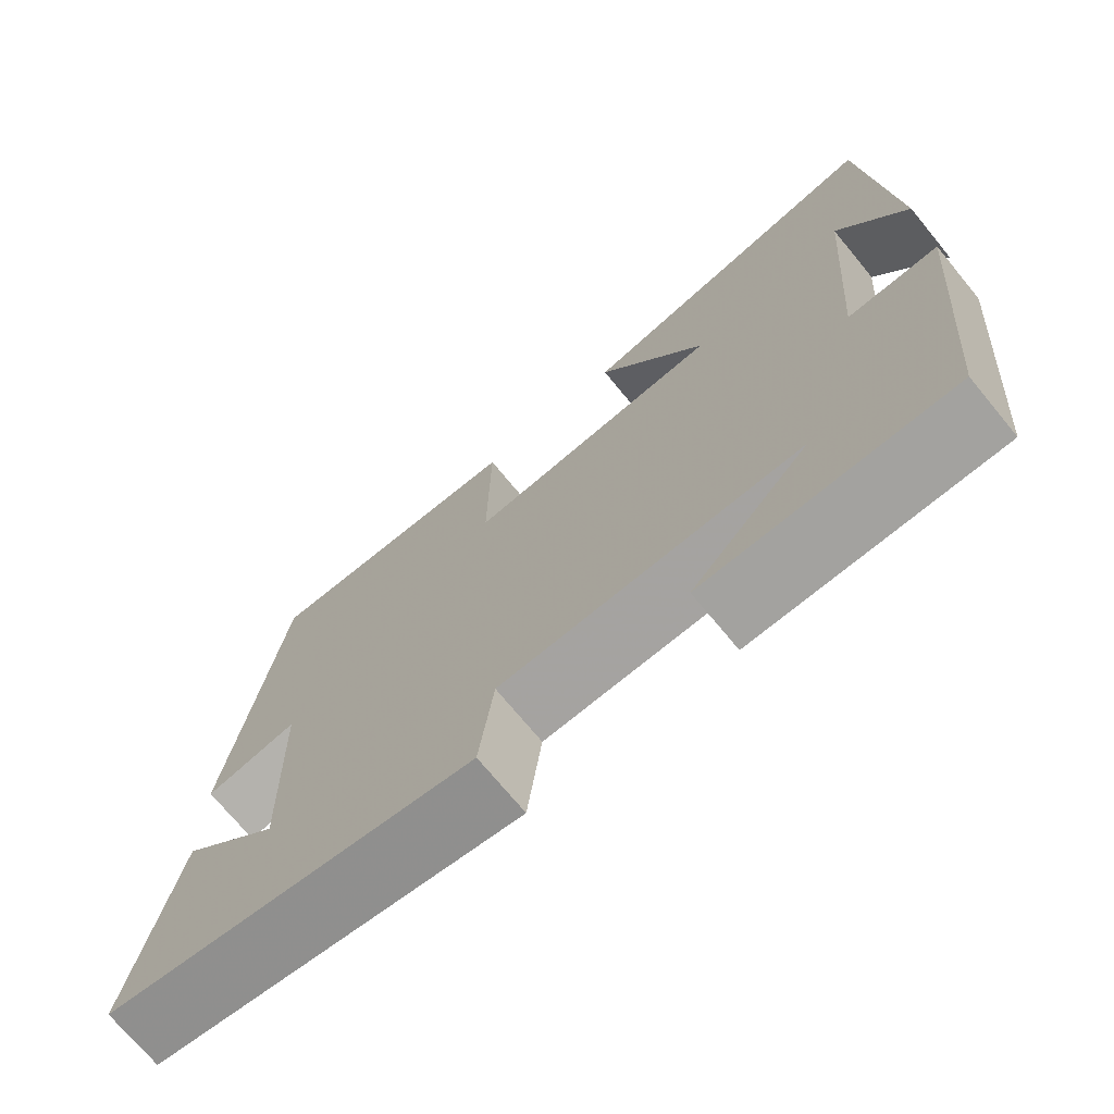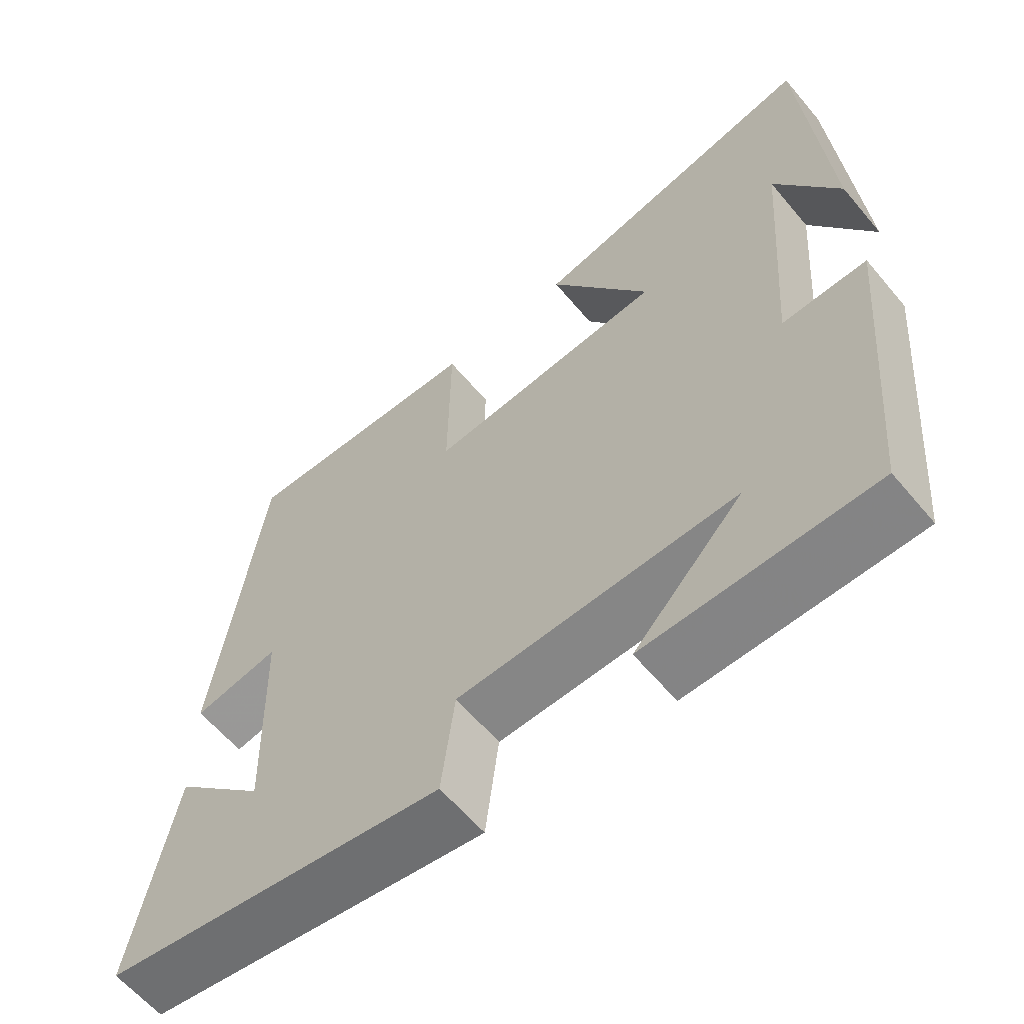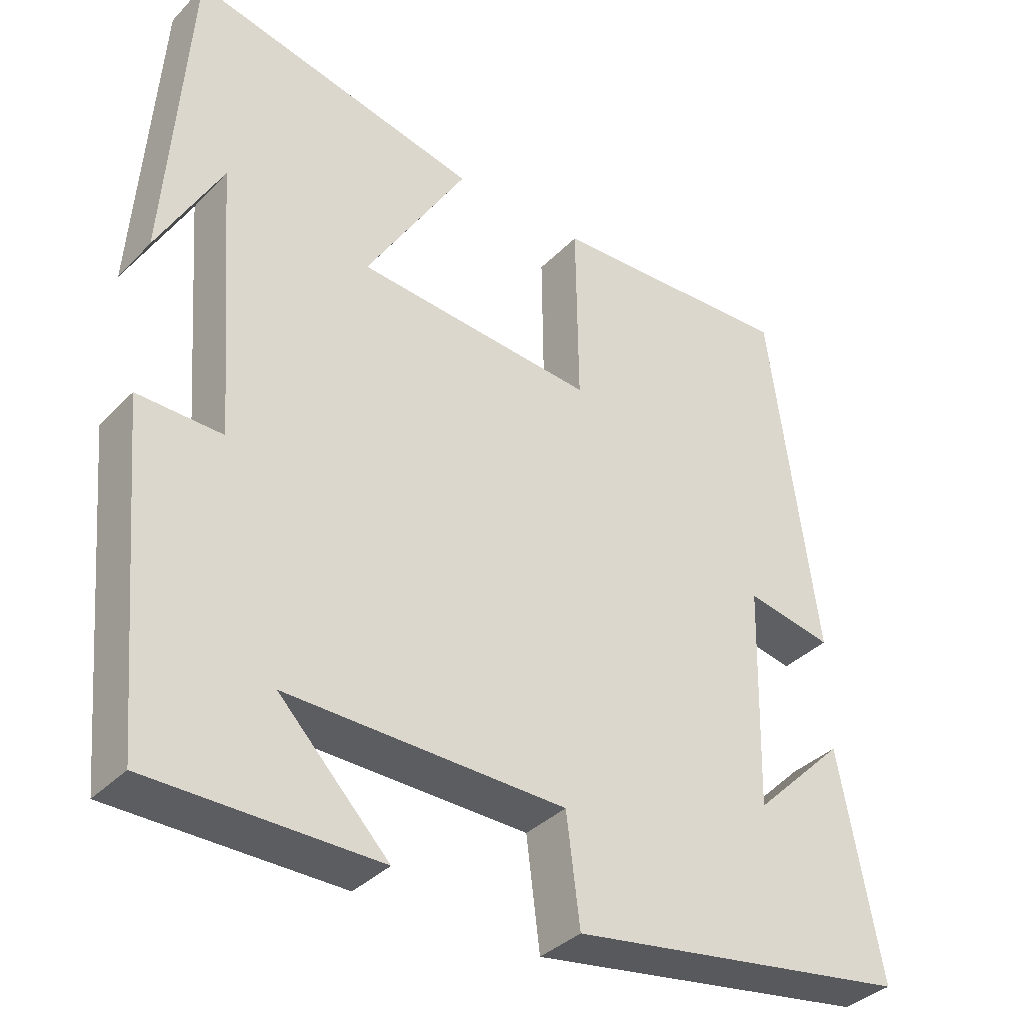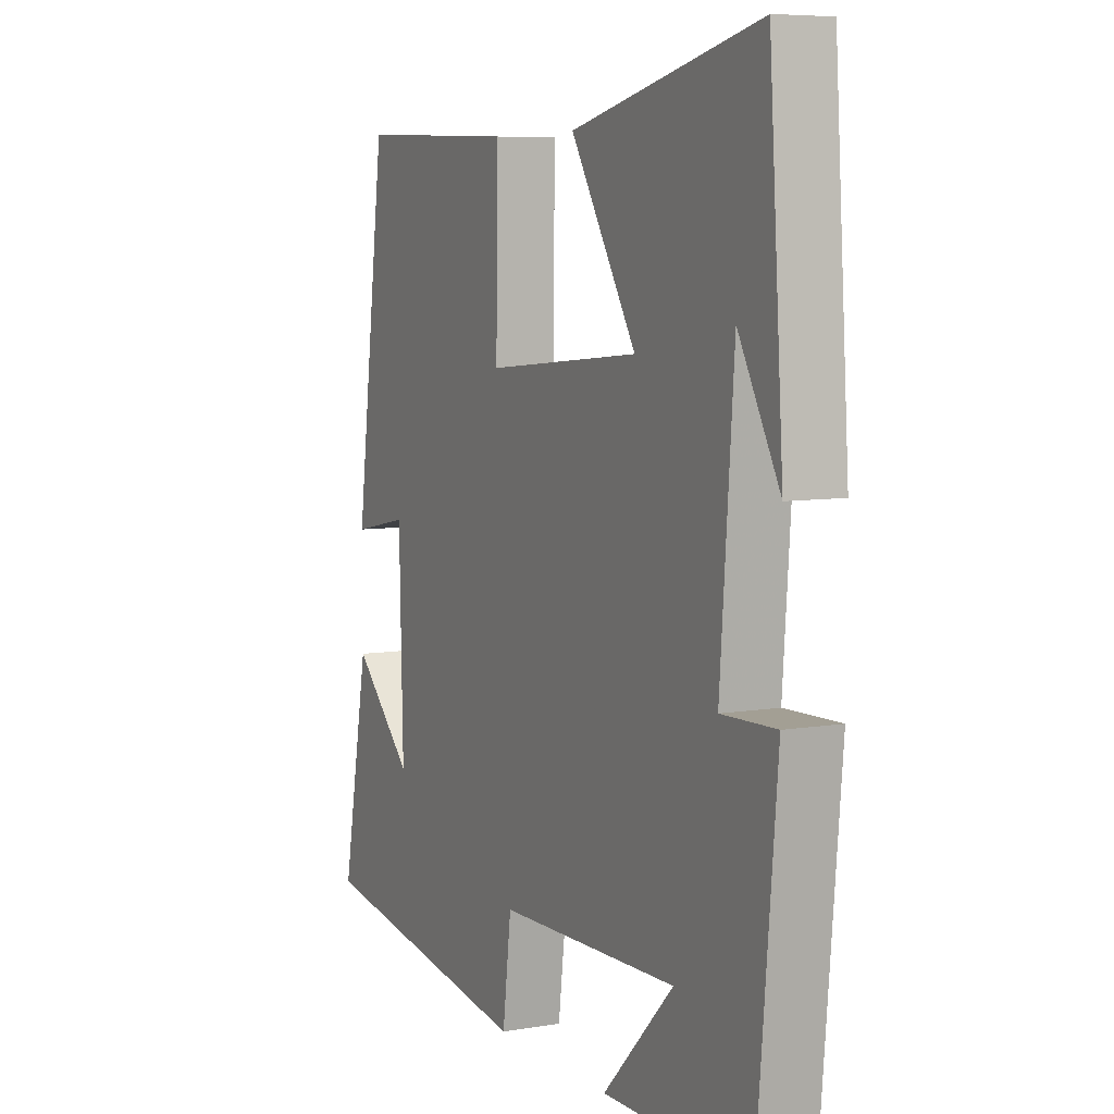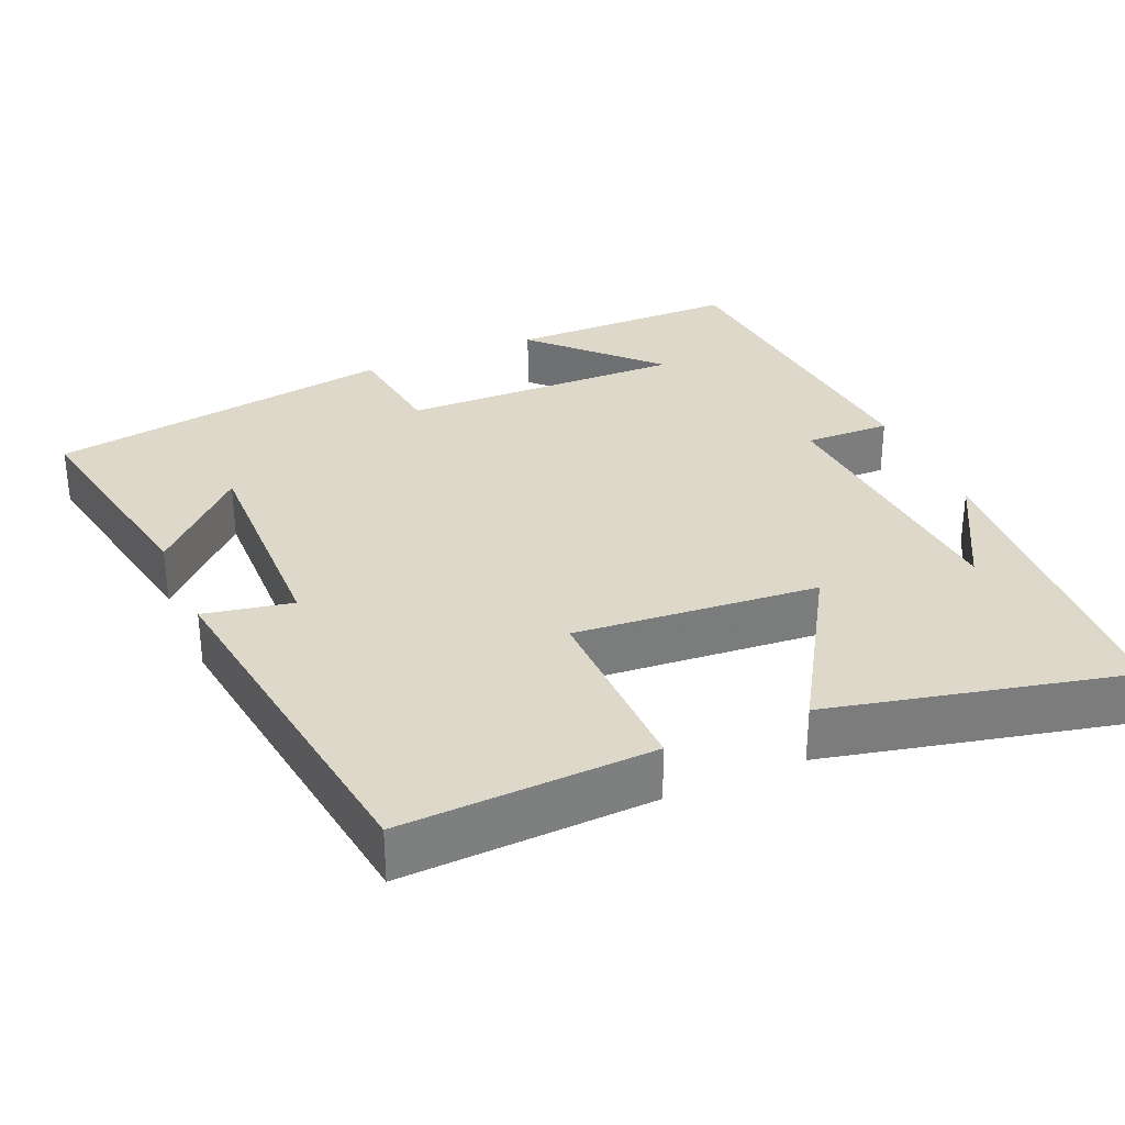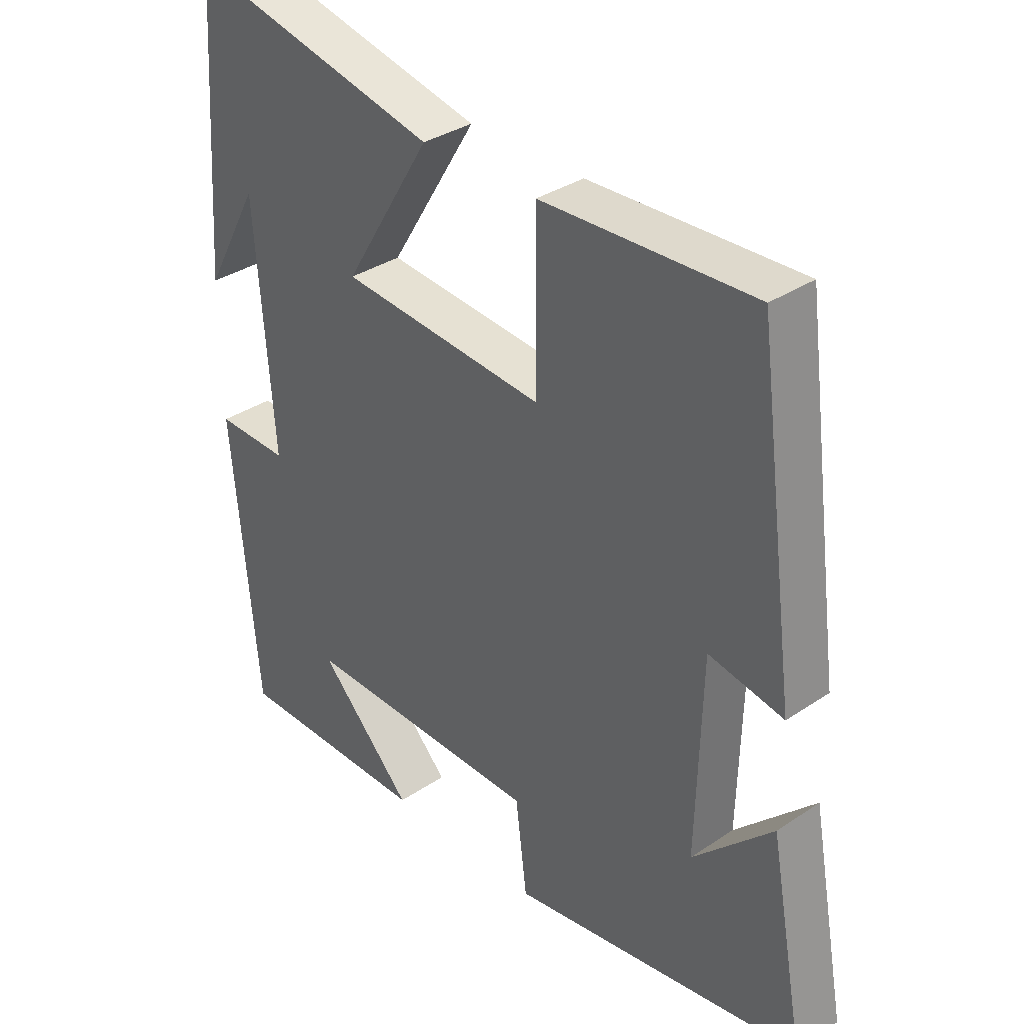
<metadata>
{"format":"obj","ext":"obj","renderer":"f3d","projection":"perspective","resolution":1024,"background":"white","views":[{"elev":-72.2,"azim":39.5,"up":"+Z"},{"elev":-61.2,"azim":39.9,"up":"+Z"},{"elev":-36.3,"azim":142.4,"up":"+Z"},{"elev":6.8,"azim":63.5,"up":"+Z"},{"elev":31.6,"azim":-23.5,"up":"+Y"},{"elev":34.3,"azim":-132.2,"up":"+Z"}]}
</metadata>
<code>
v -0.556 0.07 -0.427
v -0.5 0.07 -0.125
v -0.375 0.07 -0.248
v -0.383 0.07 0.054
v -0.5 0.07 0.031
v -0.436 0.07 0.513
v -0.104 0.07 0.5
v -0.107 0.07 0.248
v 0.215 0.07 0.276
v 0.078 0.07 0.5
v 0.47 0.07 0.59
v 0.5 0.07 0.154
v 0.414 0.07 0.311
v 0.386 0.07 -0.059
v 0.5 0.07 -0.056
v 0.46 0.07 -0.498
v 0.153 0.07 -0.5
v 0.301 0.07 -0.347
v -0.075 0.07 -0.355
v -0.093 0.07 -0.5
v -0.556 0 -0.427
v -0.5 0 -0.125
v -0.375 0 -0.248
v -0.383 0 0.054
v -0.5 0 0.031
v -0.436 0 0.513
v -0.104 0 0.5
v -0.107 0 0.248
v 0.215 0 0.276
v 0.078 0 0.5
v 0.47 0 0.59
v 0.5 0 0.154
v 0.414 0 0.311
v 0.386 0 -0.059
v 0.5 0 -0.056
v 0.46 0 -0.498
v 0.153 0 -0.5
v 0.301 0 -0.347
v -0.075 0 -0.355
v -0.093 0 -0.5
f 19 20 1
f 16 17 18
f 14 15 16 18
f 13 14 18 19
f 11 12 13
f 9 10 11 13
f 9 13 19 1
f 6 7 8
f 5 6 8
f 4 5 8
f 3 4 8 9
f 1 2 3
f 1 3 9
f 21 40 39
f 38 37 36
f 38 36 35 34
f 39 38 34 33
f 33 32 31
f 33 31 30 29
f 21 39 33 29
f 28 27 26
f 28 26 25
f 28 25 24
f 29 28 24 23
f 23 22 21
f 29 23 21
f 1 21 22 2
f 2 22 23 3
f 3 23 24 4
f 4 24 25 5
f 5 25 26 6
f 6 26 27 7
f 7 27 28 8
f 8 28 29 9
f 9 29 30 10
f 10 30 31 11
f 11 31 32 12
f 12 32 33 13
f 13 33 34 14
f 14 34 35 15
f 15 35 36 16
f 16 36 37 17
f 17 37 38 18
f 18 38 39 19
f 19 39 40 20
f 20 40 21 1

</code>
